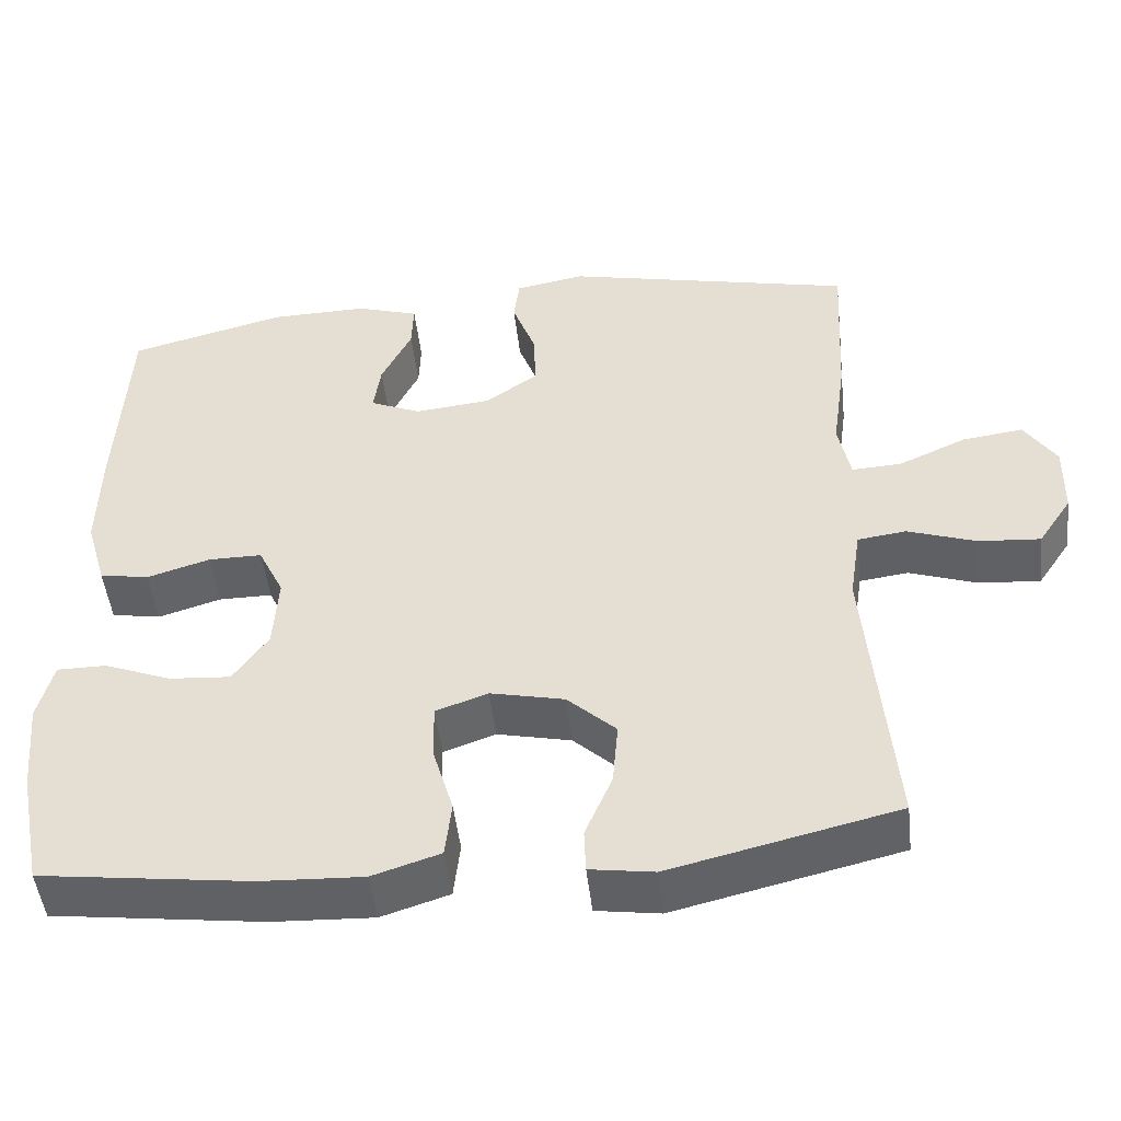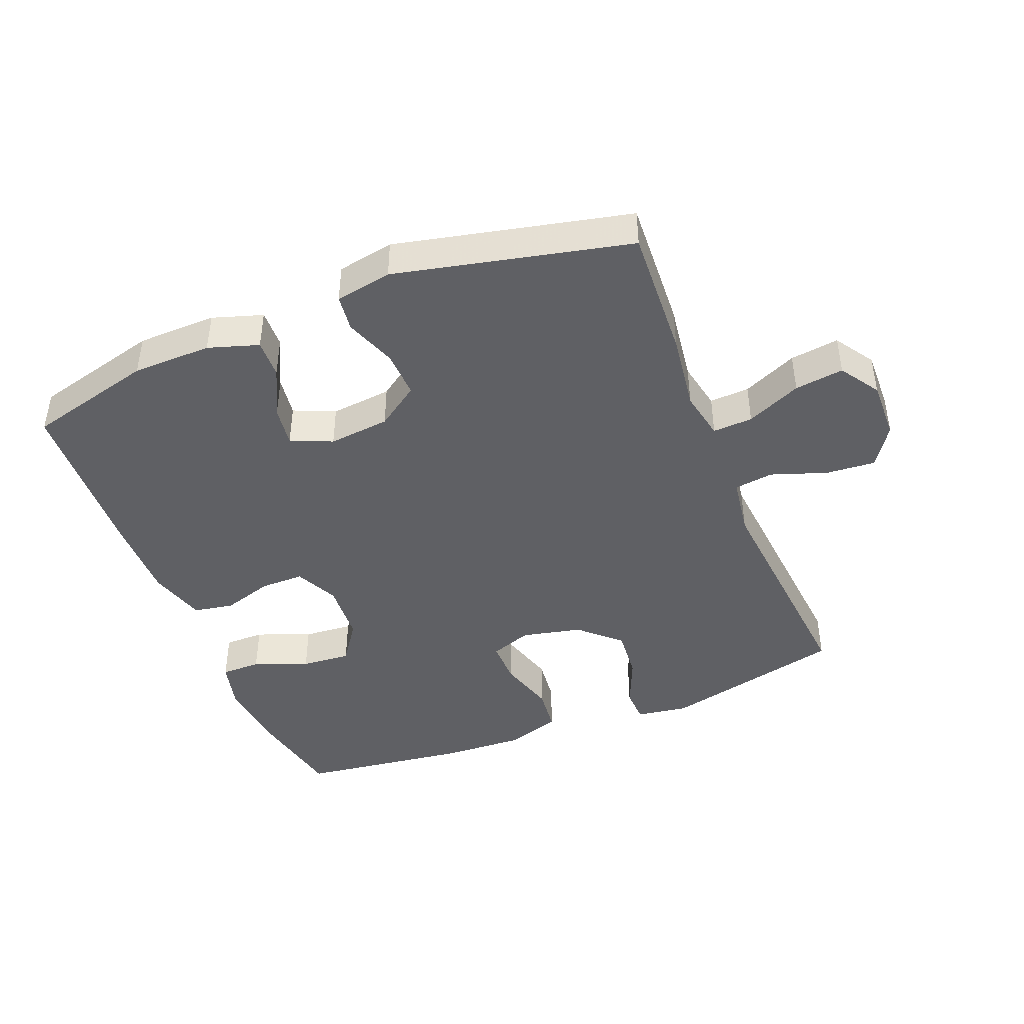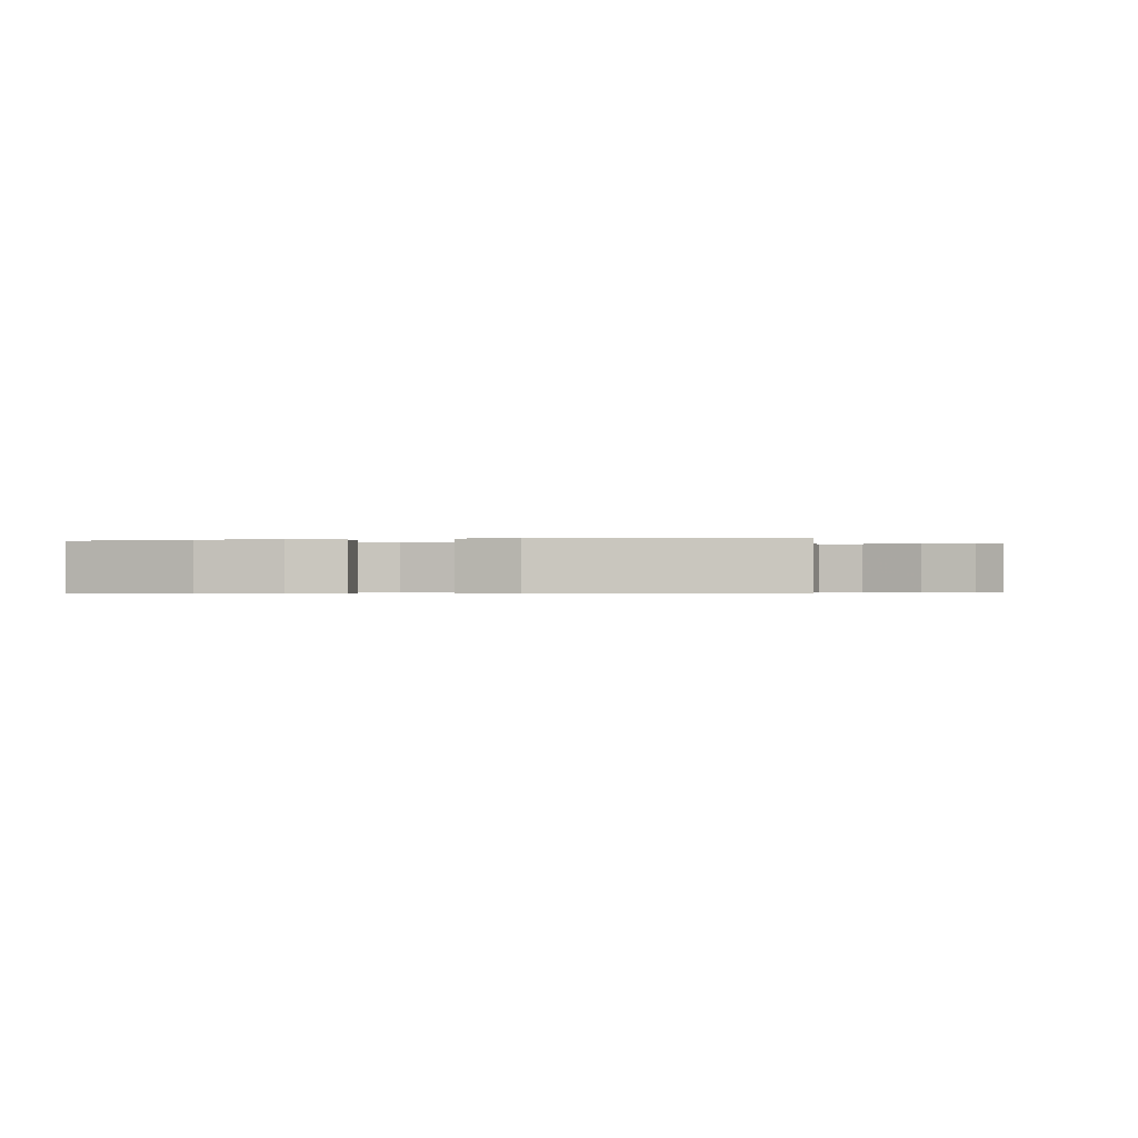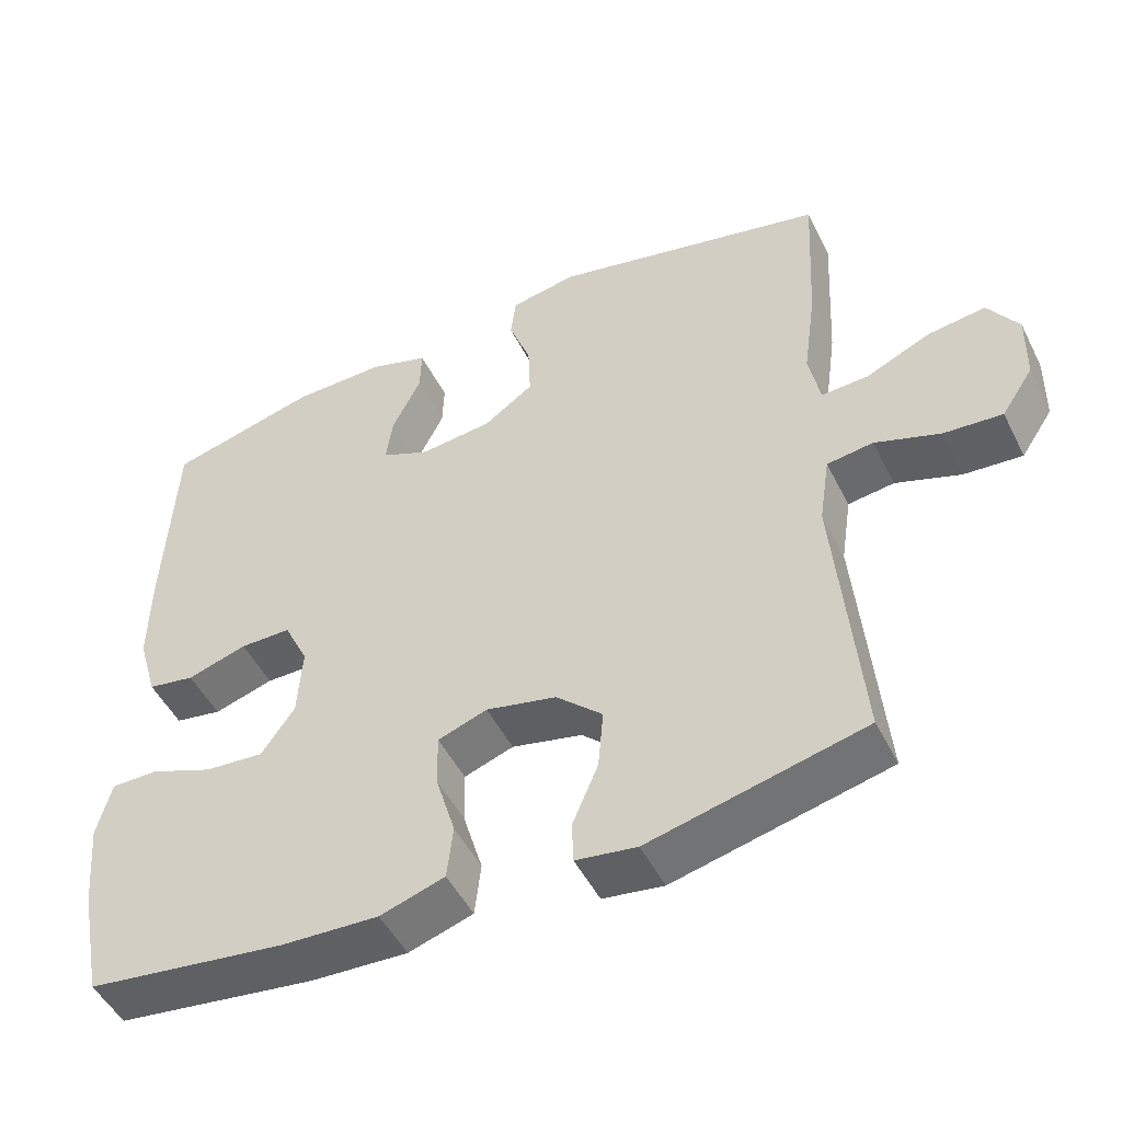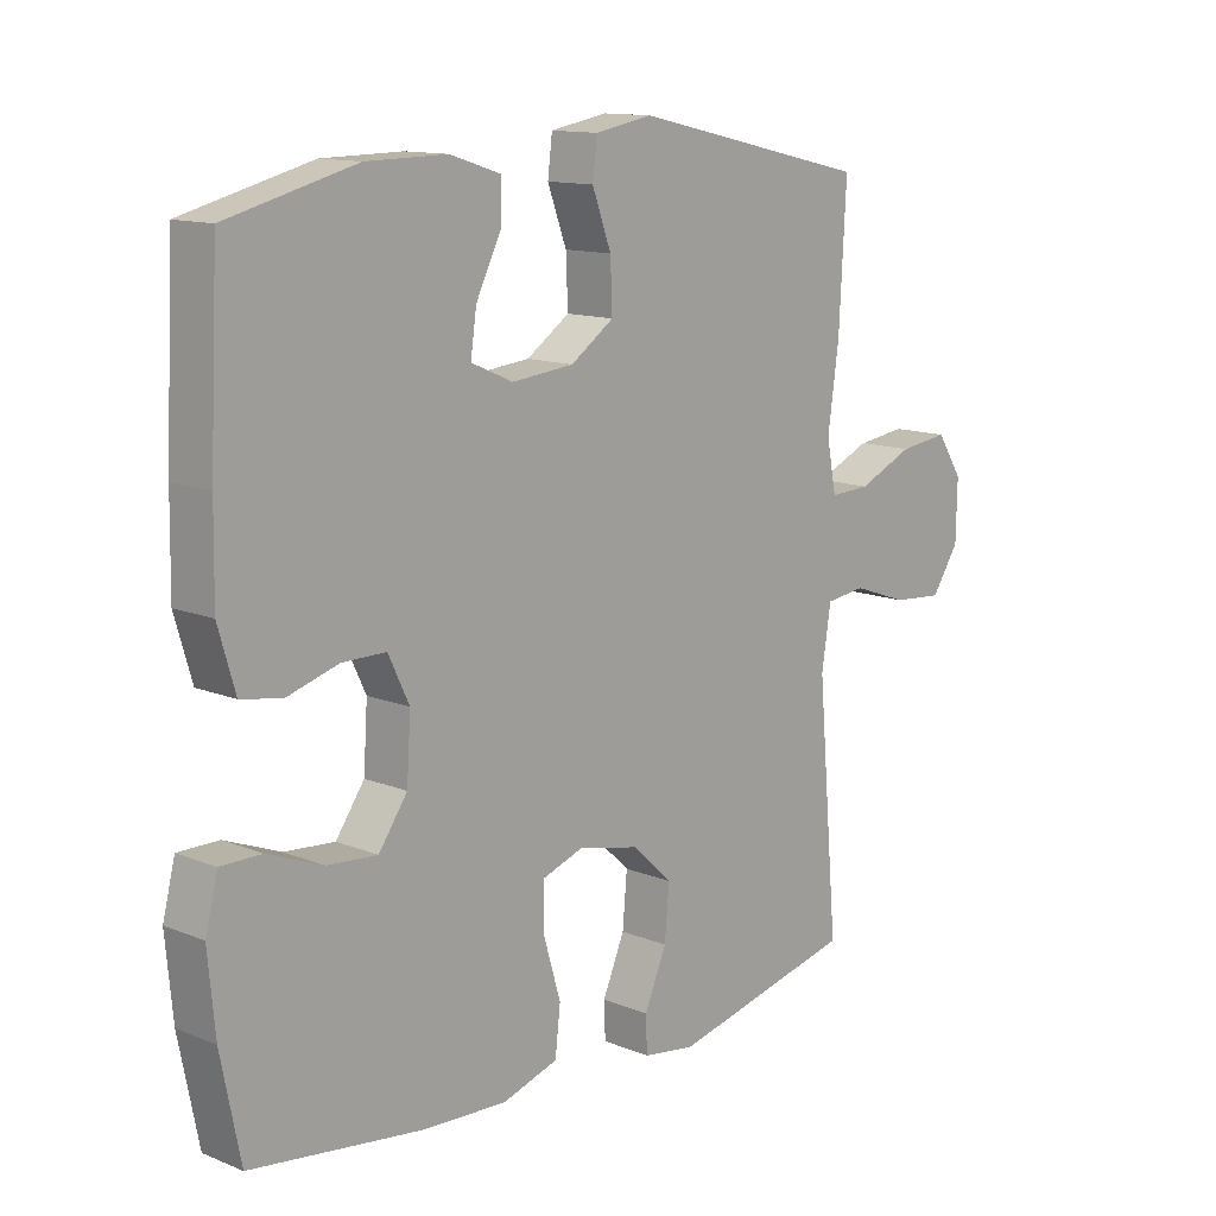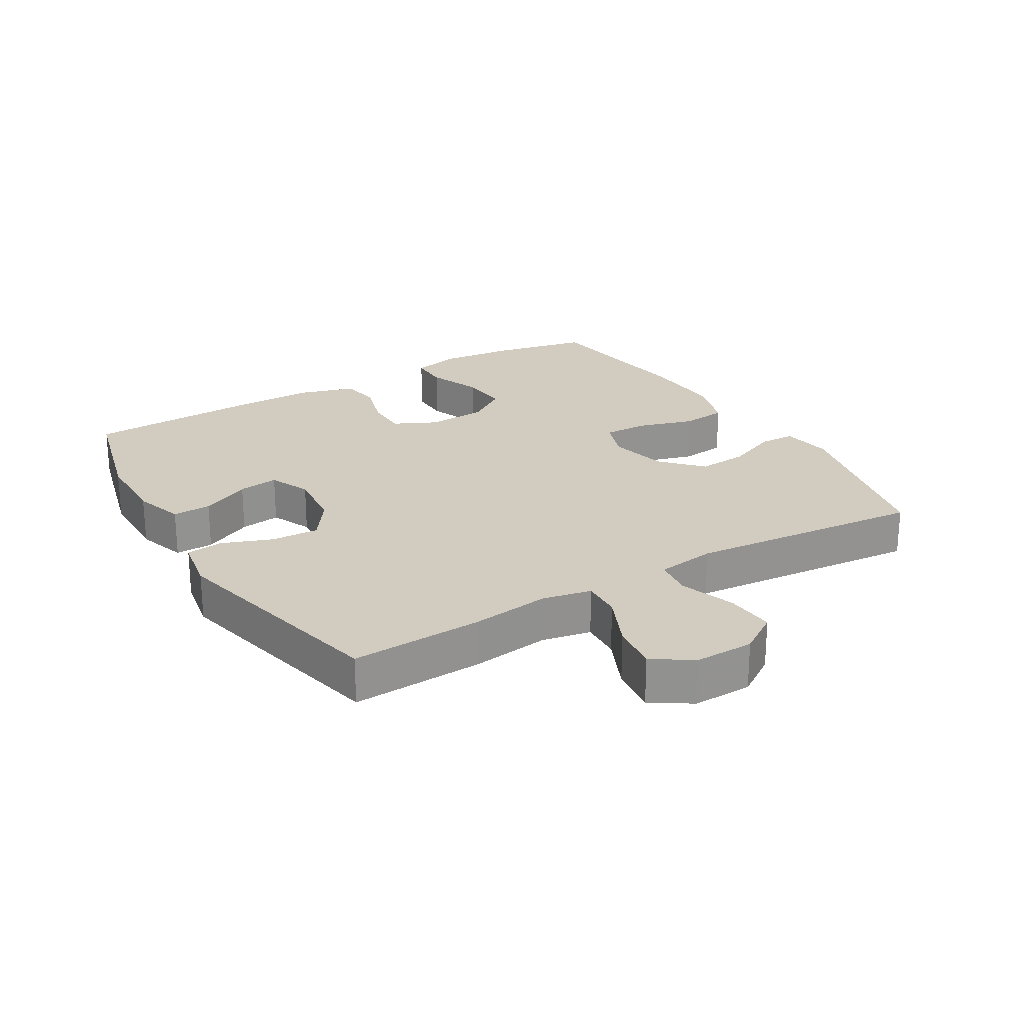
<metadata>
{"format":"obj","ext":"obj","renderer":"f3d","projection":"perspective","resolution":1024,"background":"white","views":[{"elev":-48.6,"azim":6.5,"up":"+Z"},{"elev":-43.6,"azim":21.8,"up":"+Y"},{"elev":-0.4,"azim":9.3,"up":"+Y"},{"elev":-49.4,"azim":26.0,"up":"+Z"},{"elev":12.7,"azim":-47.0,"up":"+Z"},{"elev":23.8,"azim":59.3,"up":"+Y"}]}
</metadata>
<code>
v -0.5 0.07 0.5
v -0.303 0.07 0.551
v -0.18 0.07 0.553
v -0.102 0.07 0.528
v -0.104 0.07 0.468
v -0.142 0.07 0.391
v -0.151 0.07 0.328
v -0.087 0.07 0.3
v 0.008 0.07 0.31
v 0.074 0.07 0.356
v 0.071 0.07 0.43
v 0.042 0.07 0.509
v 0.049 0.07 0.566
v 0.137 0.07 0.582
v 0.5 0.07 0.5
v 0.489 0.07 0.294
v 0.472 0.07 0.172
v 0.487 0.07 0.096
v 0.549 0.07 0.099
v 0.634 0.07 0.137
v 0.71 0.07 0.147
v 0.75 0.07 0.086
v 0.748 0.07 -0.006
v 0.706 0.07 -0.069
v 0.629 0.07 -0.063
v 0.543 0.07 -0.033
v 0.482 0.07 -0.041
v 0.468 0.07 -0.133
v 0.5 0.07 -0.5
v 0.217 0.07 -0.567
v 0.137 0.07 -0.555
v 0.135 0.07 -0.5
v 0.169 0.07 -0.42
v 0.176 0.07 -0.34
v 0.115 0.07 -0.283
v 0.022 0.07 -0.262
v -0.043 0.07 -0.285
v -0.042 0.07 -0.355
v -0.016 0.07 -0.443
v -0.024 0.07 -0.514
v -0.109 0.07 -0.541
v -0.237 0.07 -0.535
v -0.5 0.07 -0.5
v -0.53 0.07 -0.349
v -0.541 0.07 -0.232
v -0.522 0.07 -0.157
v -0.46 0.07 -0.157
v -0.376 0.07 -0.19
v -0.299 0.07 -0.196
v -0.255 0.07 -0.133
v -0.249 0.07 -0.039
v -0.281 0.07 0.028
v -0.348 0.07 0.028
v -0.427 0.07 0.004
v -0.489 0.07 0.015
v -0.515 0.07 0.104
v -0.513 0.07 0.235
v -0.5 0 0.5
v -0.303 0 0.551
v -0.18 0 0.553
v -0.102 0 0.528
v -0.104 0 0.468
v -0.142 0 0.391
v -0.151 0 0.328
v -0.087 0 0.3
v 0.008 0 0.31
v 0.074 0 0.356
v 0.071 0 0.43
v 0.042 0 0.509
v 0.049 0 0.566
v 0.137 0 0.582
v 0.5 0 0.5
v 0.489 0 0.294
v 0.472 0 0.172
v 0.487 0 0.096
v 0.549 0 0.099
v 0.634 0 0.137
v 0.71 0 0.147
v 0.75 0 0.086
v 0.748 0 -0.006
v 0.706 0 -0.069
v 0.629 0 -0.063
v 0.543 0 -0.033
v 0.482 0 -0.041
v 0.468 0 -0.133
v 0.5 0 -0.5
v 0.217 0 -0.567
v 0.137 0 -0.555
v 0.135 0 -0.5
v 0.169 0 -0.42
v 0.176 0 -0.34
v 0.115 0 -0.283
v 0.022 0 -0.262
v -0.043 0 -0.285
v -0.042 0 -0.355
v -0.016 0 -0.443
v -0.024 0 -0.514
v -0.109 0 -0.541
v -0.237 0 -0.535
v -0.5 0 -0.5
v -0.53 0 -0.349
v -0.541 0 -0.232
v -0.522 0 -0.157
v -0.46 0 -0.157
v -0.376 0 -0.19
v -0.299 0 -0.196
v -0.255 0 -0.133
v -0.249 0 -0.039
v -0.281 0 0.028
v -0.348 0 0.028
v -0.427 0 0.004
v -0.489 0 0.015
v -0.515 0 0.104
v -0.513 0 0.235
f 4 5 6
f 3 4 6
f 2 3 6
f 1 2 6
f 57 1 6
f 56 57 6
f 55 56 6
f 54 55 6
f 53 54 6
f 52 53 6 7
f 51 52 7 8
f 50 51 8 9
f 46 47 48
f 45 46 48
f 44 45 48
f 43 44 48
f 42 43 48
f 41 42 48
f 40 41 48
f 39 40 48
f 38 39 48
f 37 38 48 49
f 36 37 49 50
f 31 32 33
f 30 31 33
f 29 30 33
f 28 29 33
f 27 28 33 34
f 24 25 26
f 23 24 26
f 22 23 26
f 21 22 26
f 20 21 26
f 19 20 26
f 18 19 26 27
f 27 34 35
f 18 27 35
f 17 18 35
f 15 16 17
f 14 15 17
f 13 14 17
f 12 13 17
f 11 12 17
f 50 9 10
f 36 50 10
f 35 36 10
f 17 35 10
f 10 11 17
f 63 62 61
f 63 61 60
f 63 60 59
f 63 59 58
f 63 58 114
f 63 114 113
f 63 113 112
f 63 112 111
f 63 111 110
f 64 63 110 109
f 65 64 109 108
f 66 65 108 107
f 105 104 103
f 105 103 102
f 105 102 101
f 105 101 100
f 105 100 99
f 105 99 98
f 105 98 97
f 105 97 96
f 105 96 95
f 106 105 95 94
f 107 106 94 93
f 90 89 88
f 90 88 87
f 90 87 86
f 90 86 85
f 91 90 85 84
f 83 82 81
f 83 81 80
f 83 80 79
f 83 79 78
f 83 78 77
f 83 77 76
f 84 83 76 75
f 92 91 84
f 92 84 75
f 92 75 74
f 74 73 72
f 74 72 71
f 74 71 70
f 74 70 69
f 74 69 68
f 67 66 107
f 67 107 93
f 67 93 92
f 67 92 74
f 74 68 67
f 1 58 59 2
f 2 59 60 3
f 3 60 61 4
f 4 61 62 5
f 5 62 63 6
f 6 63 64 7
f 7 64 65 8
f 8 65 66 9
f 9 66 67 10
f 10 67 68 11
f 11 68 69 12
f 12 69 70 13
f 13 70 71 14
f 14 71 72 15
f 15 72 73 16
f 16 73 74 17
f 17 74 75 18
f 18 75 76 19
f 19 76 77 20
f 20 77 78 21
f 21 78 79 22
f 22 79 80 23
f 23 80 81 24
f 24 81 82 25
f 25 82 83 26
f 26 83 84 27
f 27 84 85 28
f 28 85 86 29
f 29 86 87 30
f 30 87 88 31
f 31 88 89 32
f 32 89 90 33
f 33 90 91 34
f 34 91 92 35
f 35 92 93 36
f 36 93 94 37
f 37 94 95 38
f 38 95 96 39
f 39 96 97 40
f 40 97 98 41
f 41 98 99 42
f 42 99 100 43
f 43 100 101 44
f 44 101 102 45
f 45 102 103 46
f 46 103 104 47
f 47 104 105 48
f 48 105 106 49
f 49 106 107 50
f 50 107 108 51
f 51 108 109 52
f 52 109 110 53
f 53 110 111 54
f 54 111 112 55
f 55 112 113 56
f 56 113 114 57
f 57 114 58 1

</code>
